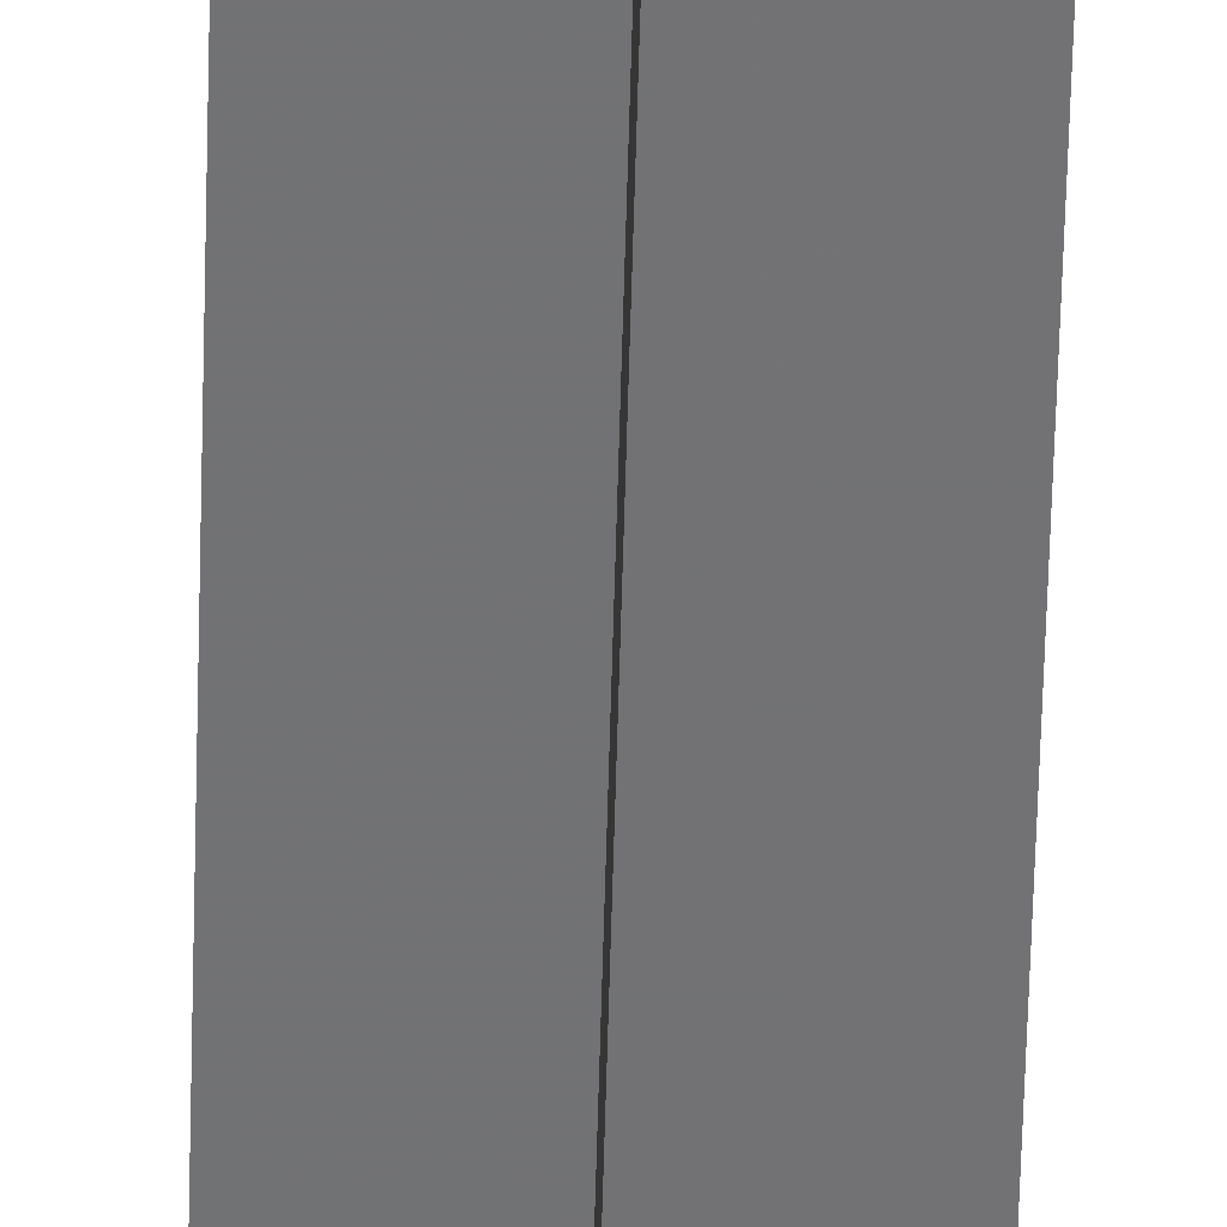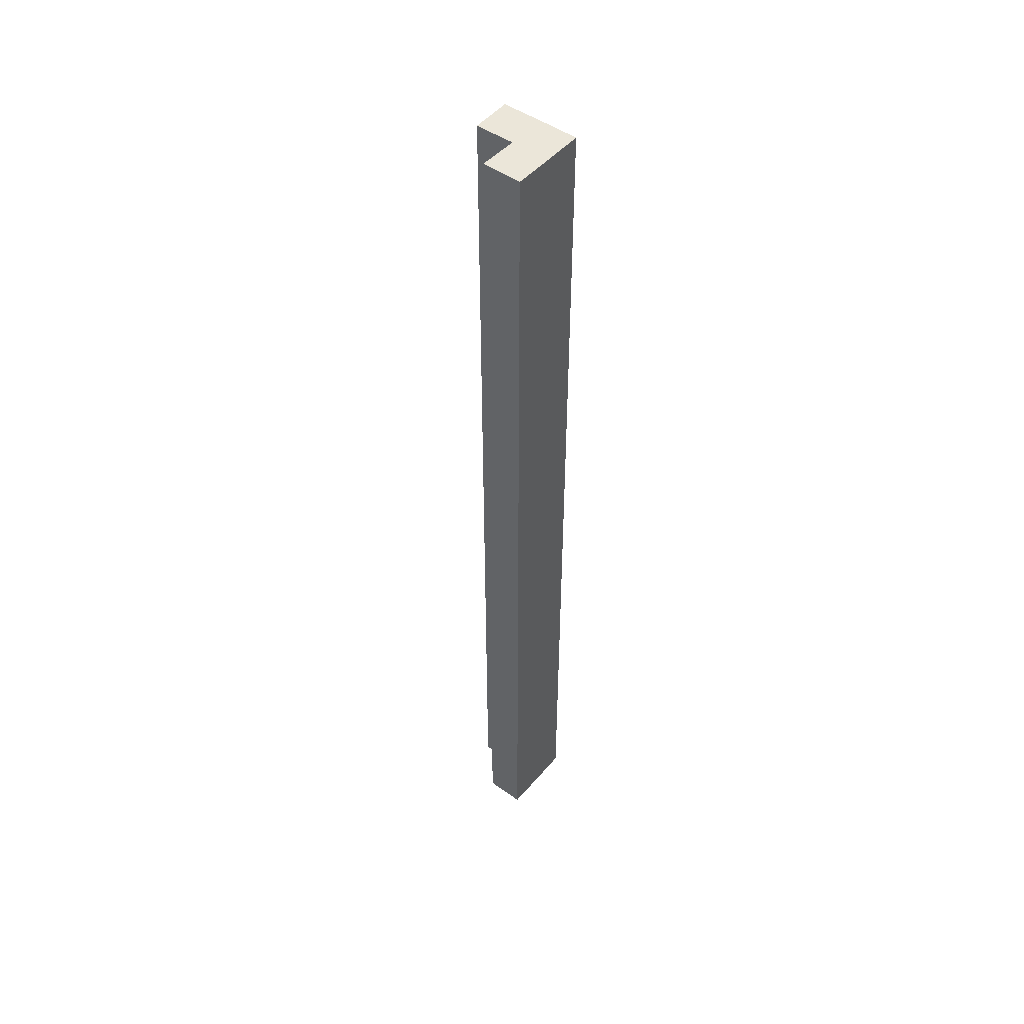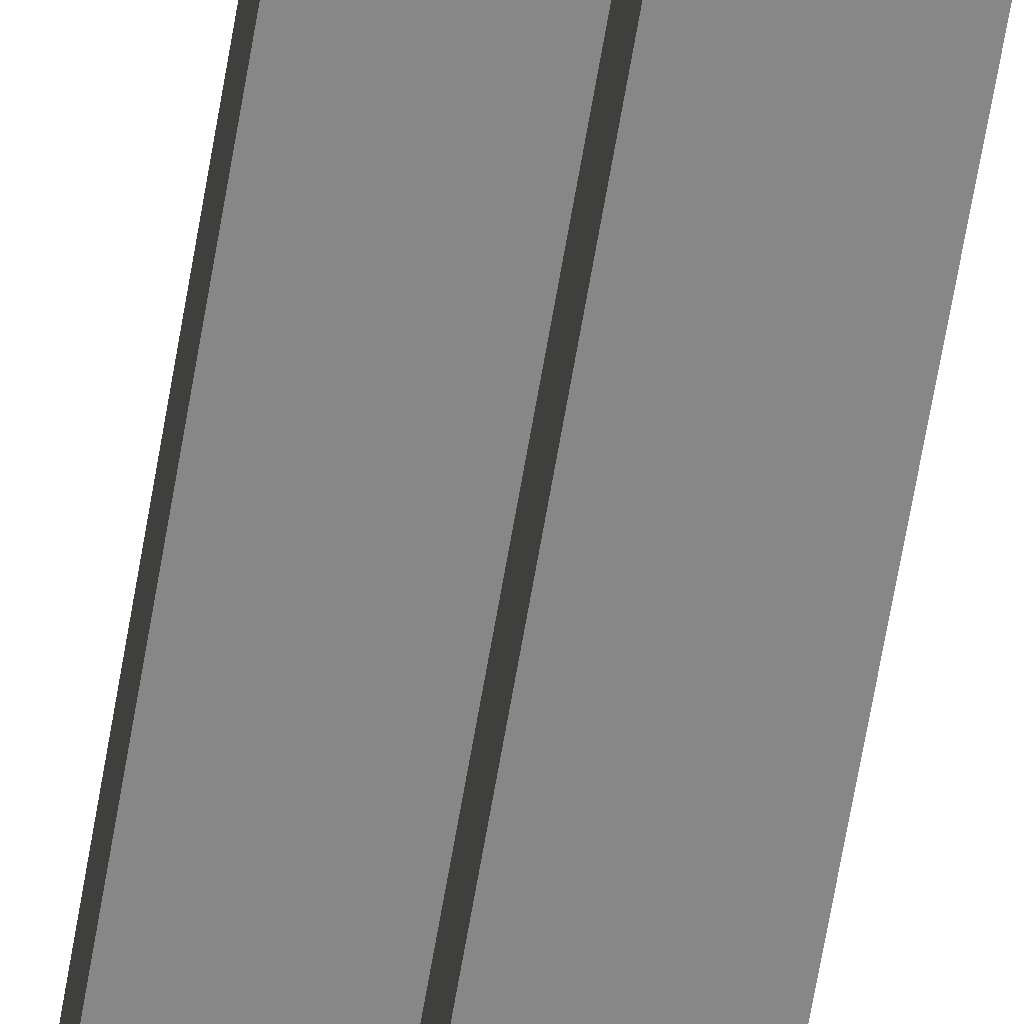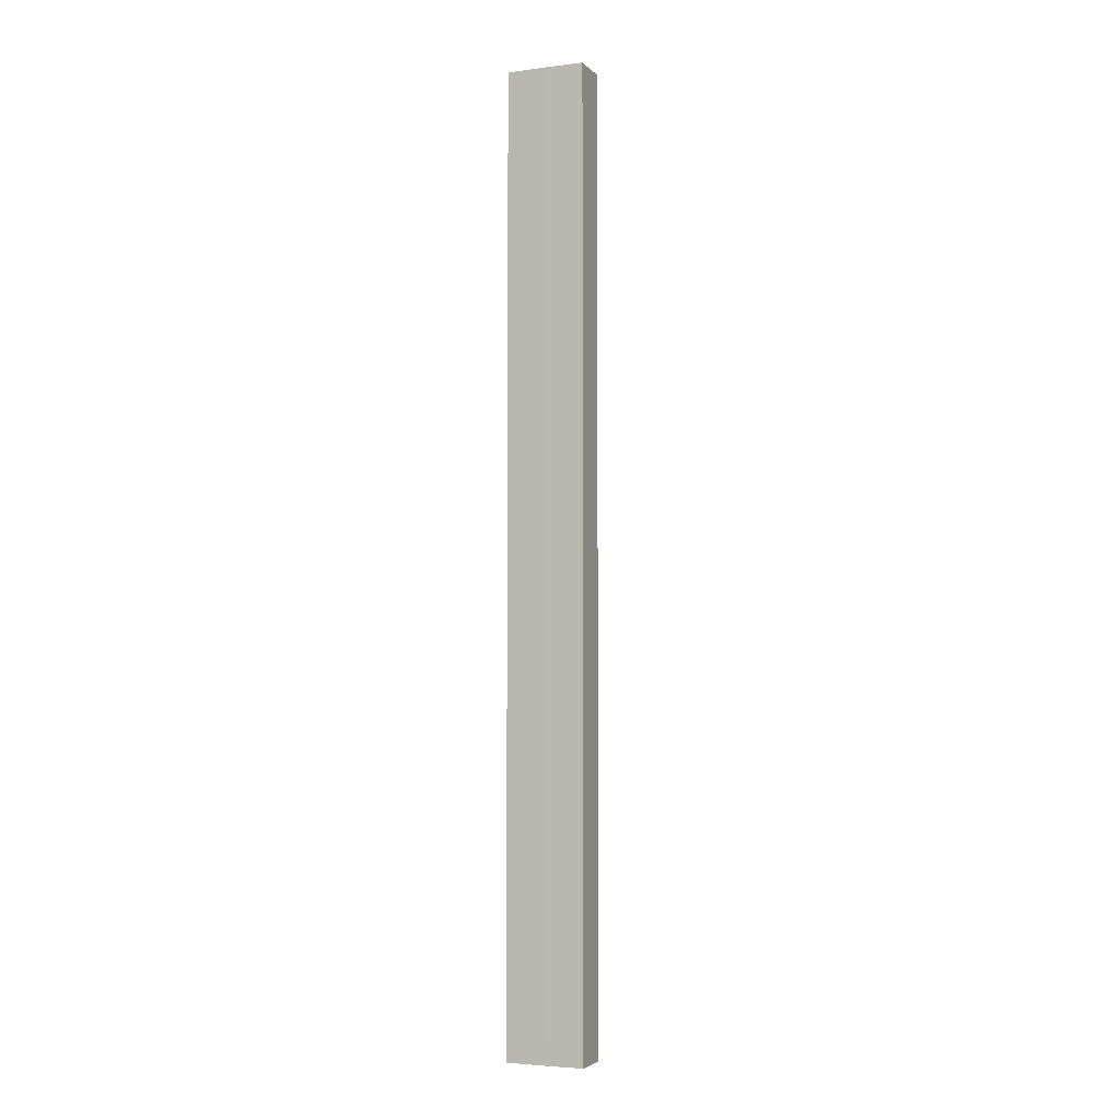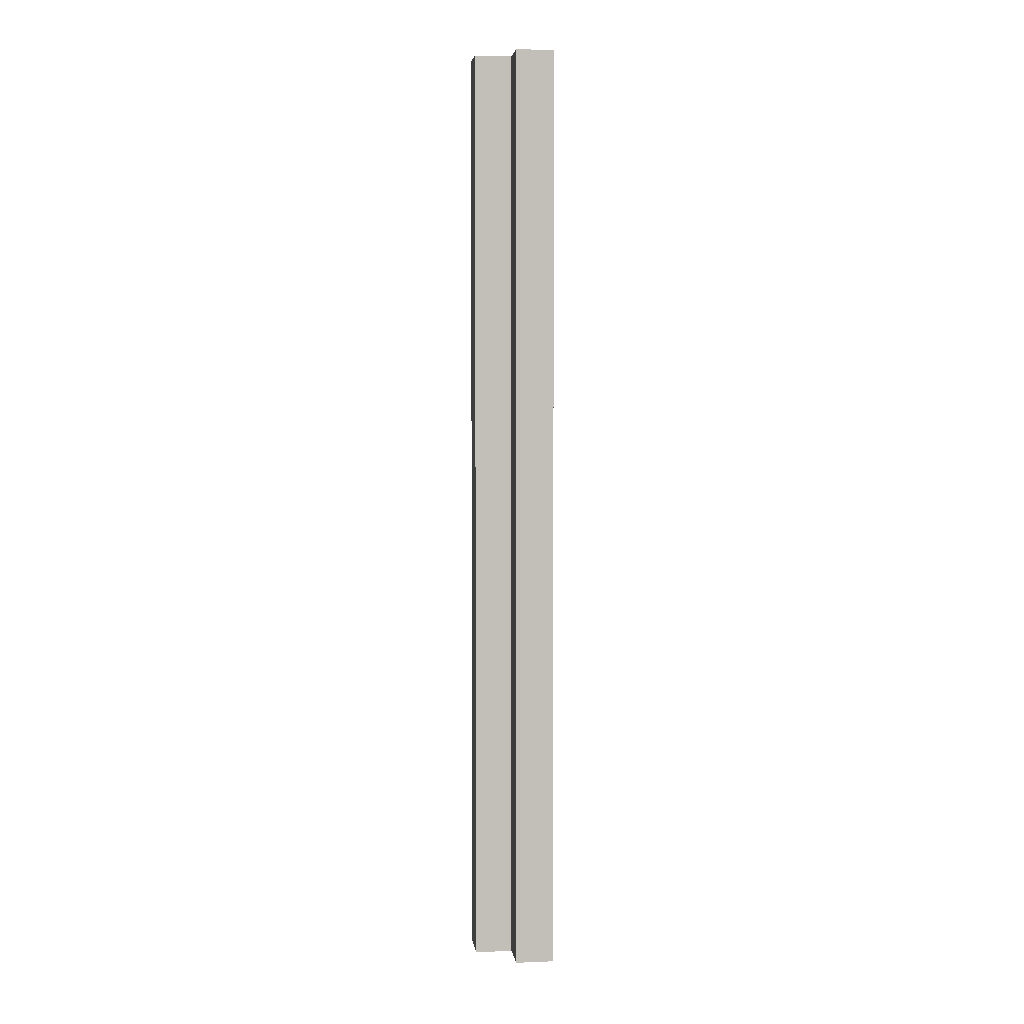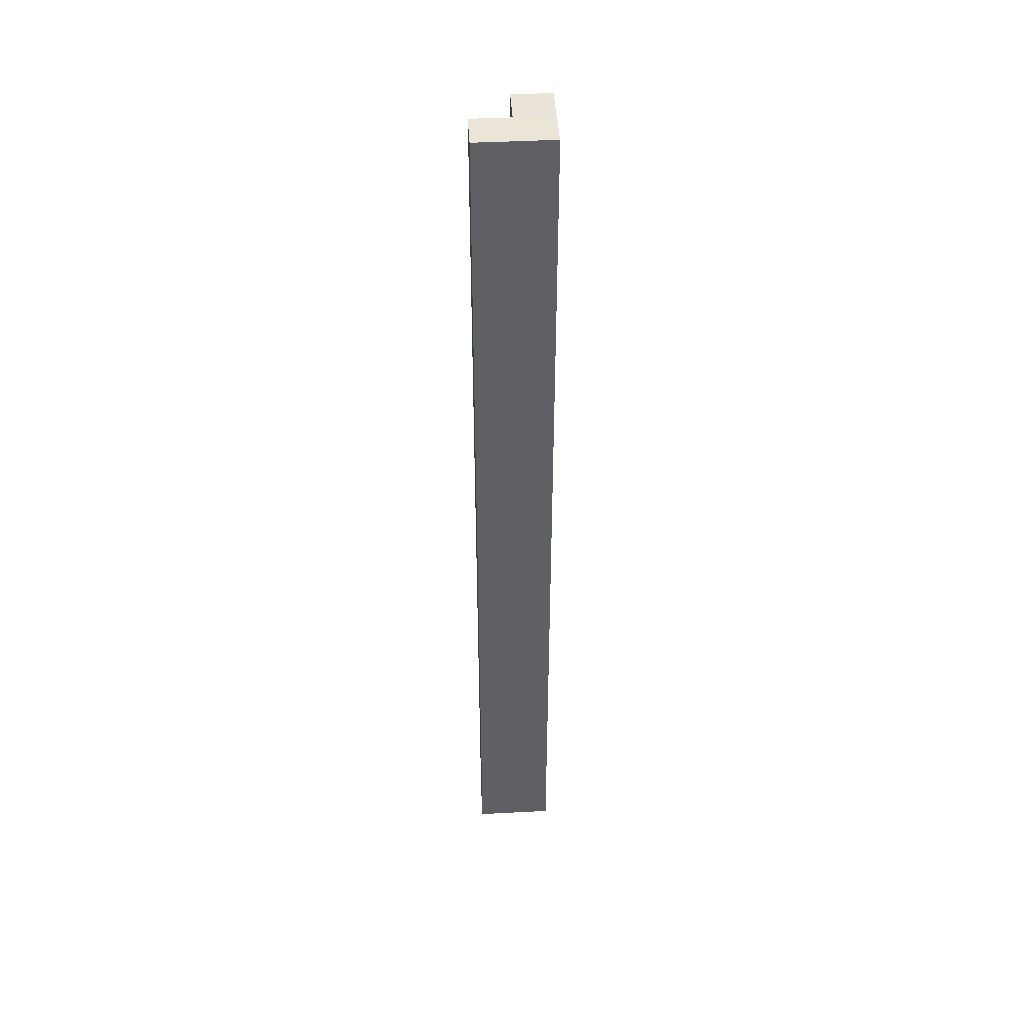
<metadata>
{"format":"obj","ext":"obj","renderer":"f3d","projection":"perspective","resolution":1024,"background":"white","views":[{"elev":-55.6,"azim":178.5,"up":"+Y"},{"elev":48.2,"azim":128.4,"up":"+Z"},{"elev":-62.5,"azim":170.6,"up":"+Y"},{"elev":-4.1,"azim":-67.6,"up":"+Z"},{"elev":4.2,"azim":82.8,"up":"+Z"},{"elev":43.7,"azim":176.7,"up":"+Z"}]}
</metadata>
<code>
o 10147
v 2252 1880 17.02
v 2252 1880 17.02
v 2252 1880 17.27
v 2252 1880 17.02
v 2252 1880 17.27
v 2252 1880 17.02
v 2252 1880 17.02
v 2252 1880 17.02
v 2252 1880 17.02
v 2252 1880 17.02
v 2252 1880 17.02
v 2252 1880 17.02
v 2252 1880 17.27
v 2252 1880 17.27
v 2252 1880 17.27
v 2252 1880 17.02
v 2252 1880 17.02
v 2252 1880 17.02
v 2252 1880 17.02
v 2252 1880 17.27
v 2252 1880 17.27
v 2252 1880 17.27
v 2252 1880 17.02
v 2252 1880 17.02
v 2252 1880 17.27
v 2252 1880 17.02
v 2252 1880 17.02
v 2252 1880 17.27
v 2252 1880 17.02
v 2252 1880 17.27
v 2252 1880 17.02
v 2252 1880 17.02
v 2252 1880 17.02
v 2252 1880 17.27
v 2252 1880 17.02
v 2252 1880 17.02
v 2252 1880 17.27
v 2252 1880 17.02
v 2252 1880 17.27
v 2252 1880 17.27
v 2252 1880 17.27
v 2252 1880 17.02
v 2252 1880 17.02
v 2252 1880 17.02
v 2252 1880 17.27
v 2252 1880 17.27
v 2252 1880 17.27
v 2252 1880 17.27
v 2252 1880 17.27
v 2252 1880 17.27
v 2252 1880 17.27
v 2252 1880 17.27
f 1 2 3
f 3 4 5
f 6 4 7
f 8 9 4
f 8 10 9
f 8 11 10
f 8 12 11
f 13 10 14
f 15 16 13
f 17 18 15
f 18 19 20
f 21 12 22
f 23 24 12
f 25 26 21
f 27 23 28
f 28 29 30
f 31 32 25
f 32 33 34
f 35 36 37
f 37 38 39
f 40 41 39
f 42 43 40
f 40 44 45
f 46 47 41
f 46 48 47
f 46 49 48
f 46 50 49
f 51 52 50

</code>
